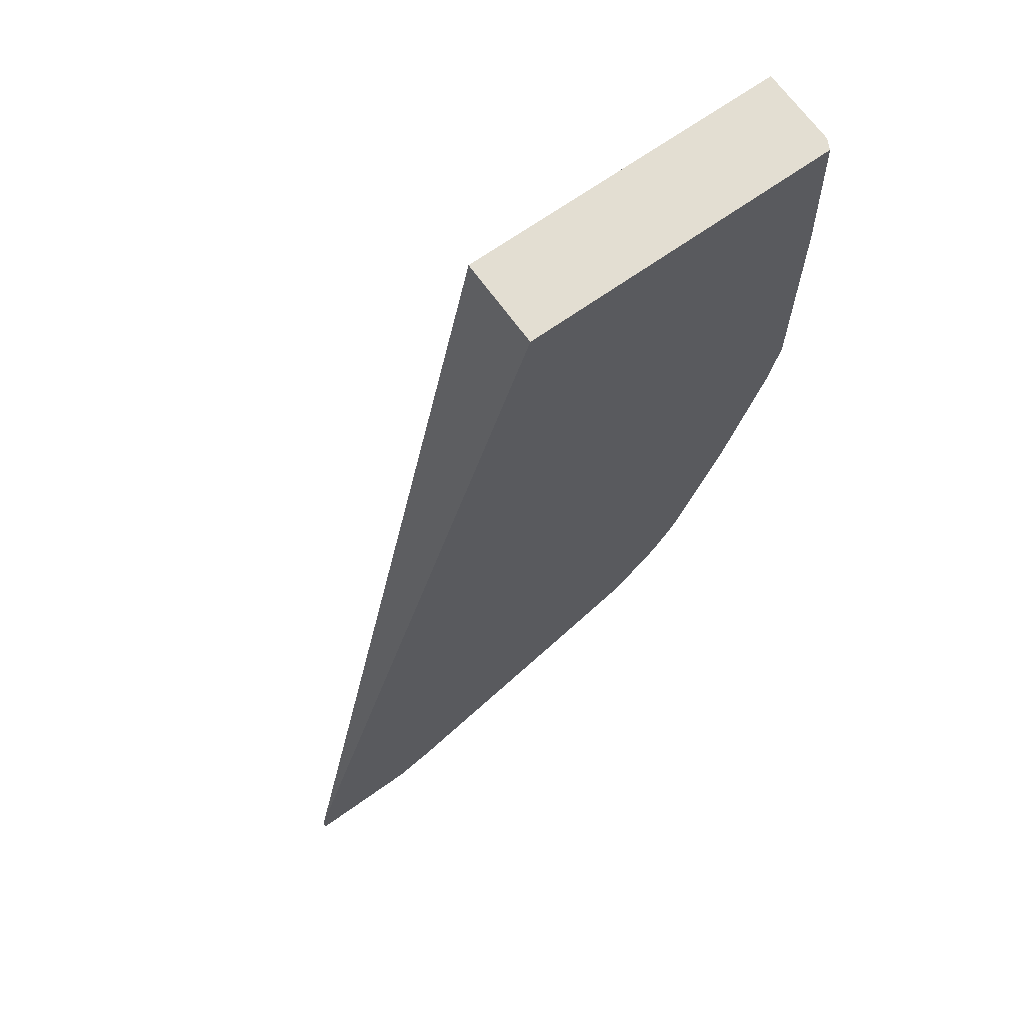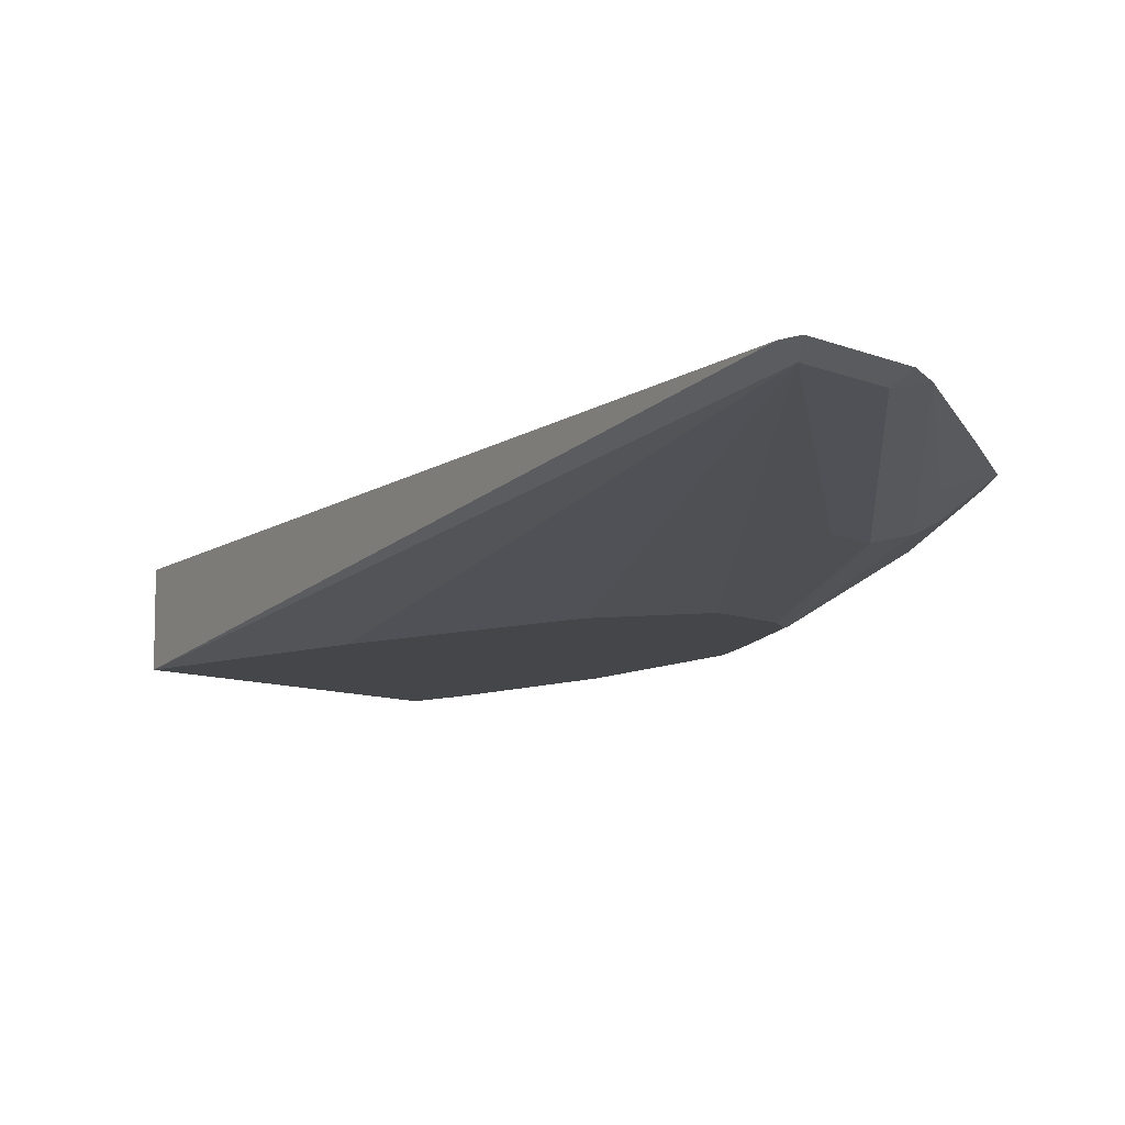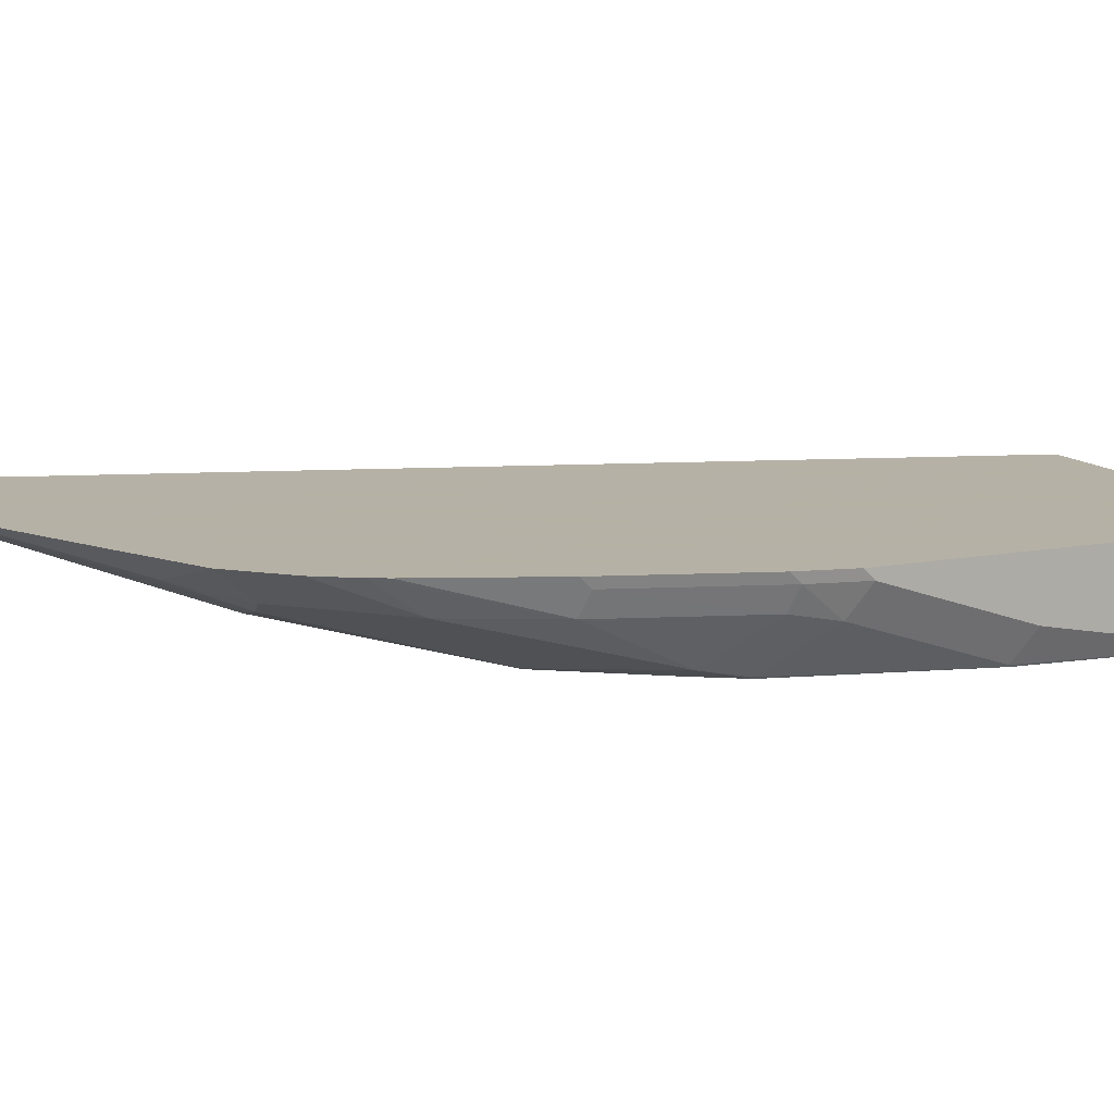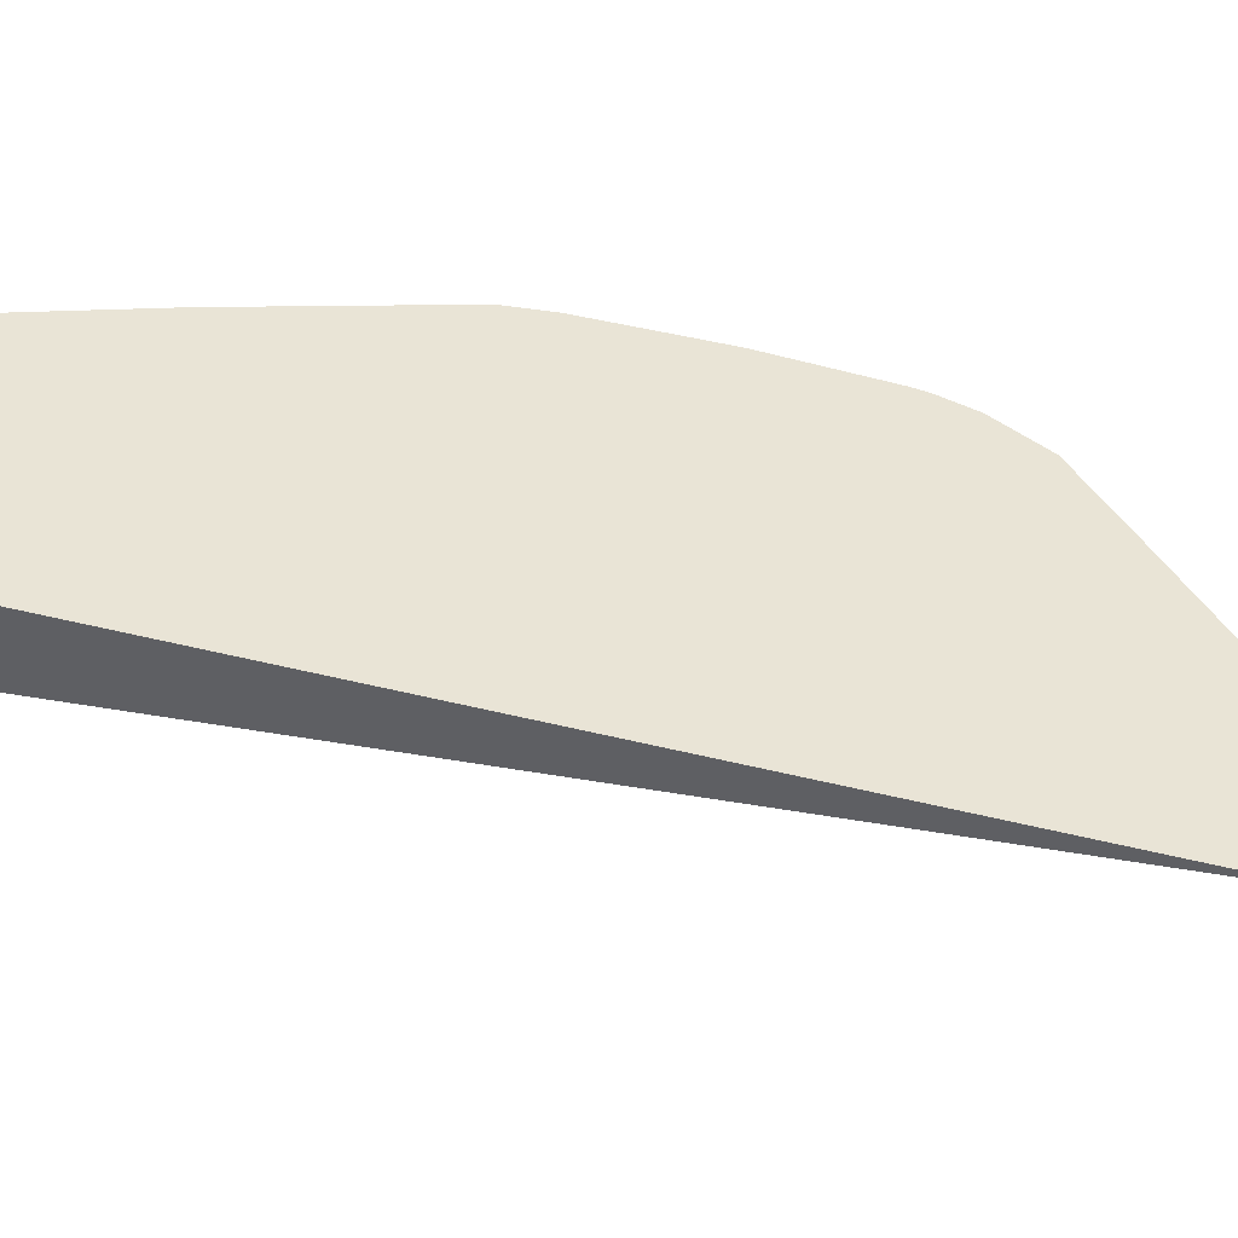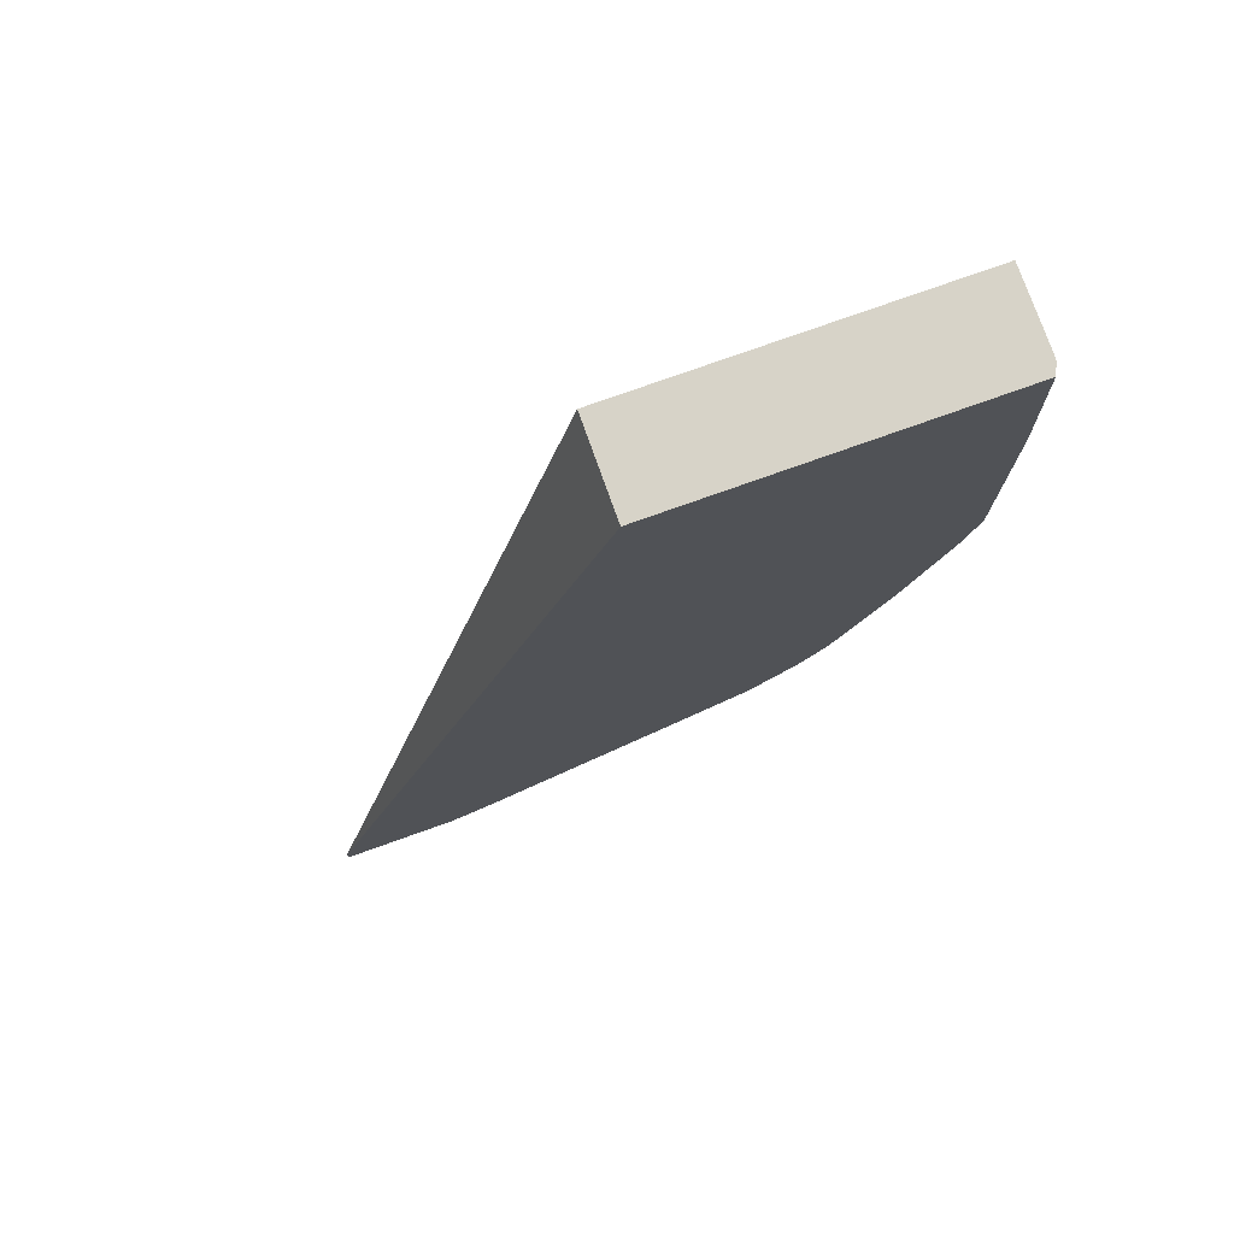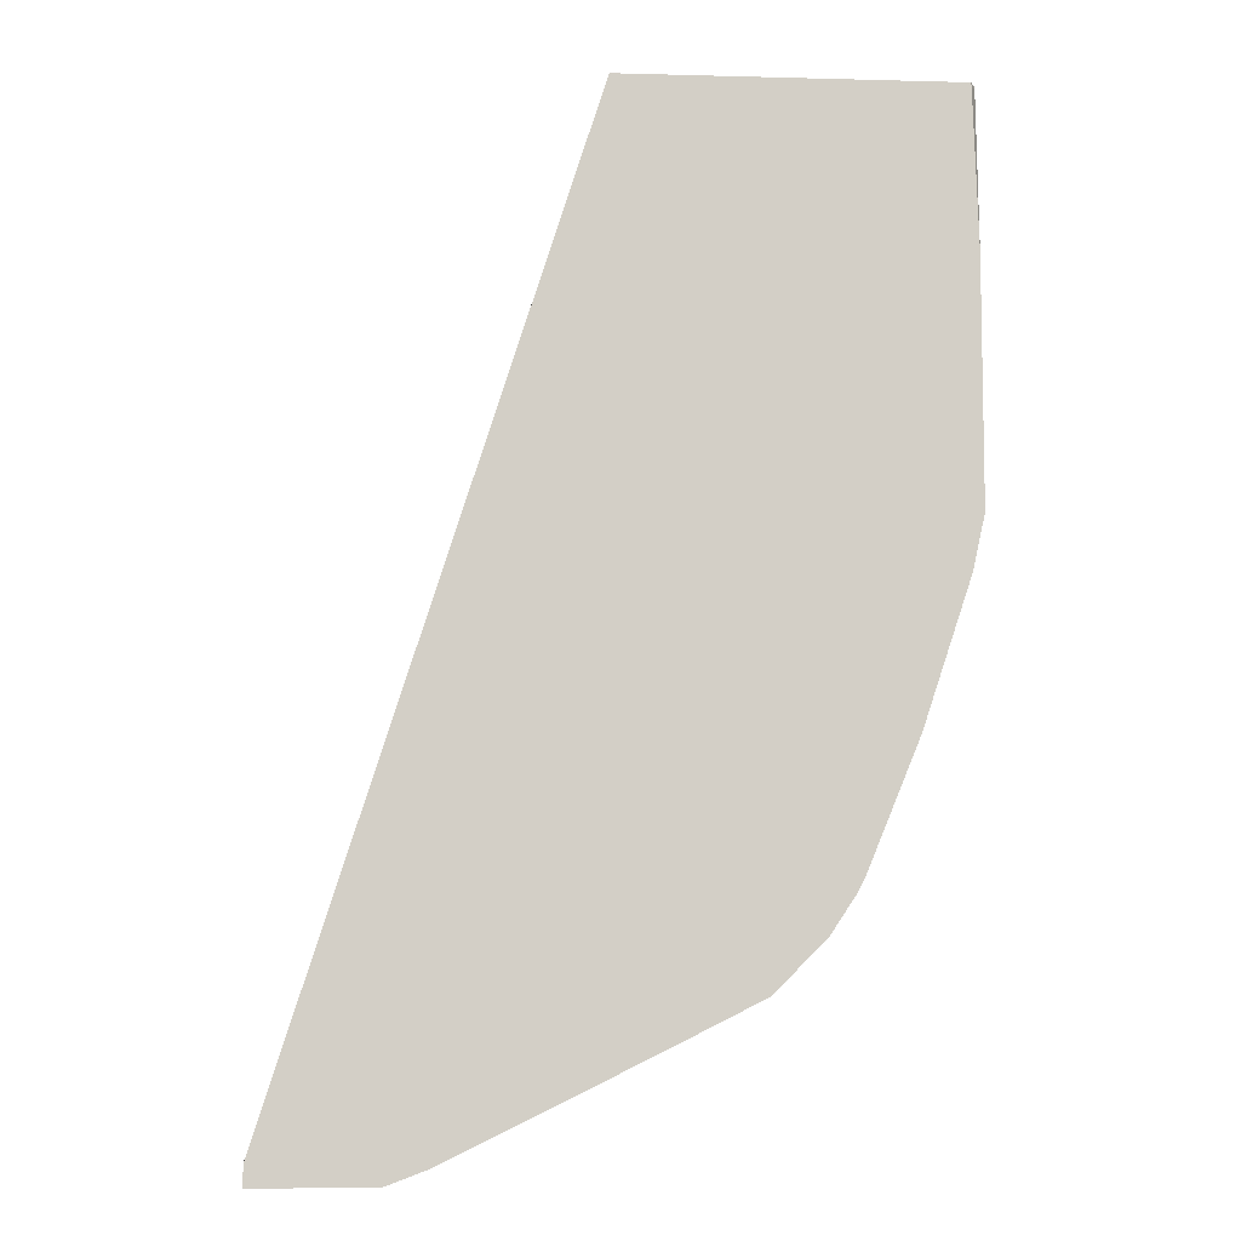
<metadata>
{"format":"obj","ext":"obj","renderer":"f3d","projection":"perspective","resolution":1024,"background":"white","views":[{"elev":67.5,"azim":-35.6,"up":"+Y"},{"elev":-9.4,"azim":-47.7,"up":"+Z"},{"elev":12.1,"azim":65.3,"up":"+Z"},{"elev":42.4,"azim":-90.9,"up":"+Z"},{"elev":77.0,"azim":-19.6,"up":"+Y"},{"elev":-7.6,"azim":-4.3,"up":"+Y"}]}
</metadata>
<code>
v 0.8774 0.2109 -0.1852
v 0.7439 0.2109 -0.1852
v 0.8774 0.2109 -0.1536
v 0.8774 0.1852 -0.1852
v 0.7439 0.2109 -0.1485
v 0.7439 0.1089 -0.1852
v 0.6295 -0.1716 -0.1526
v 0.6213 -0.1716 -0.1485
v 0.8772 0.2109 -0.1525
v 0.8774 0.2098 -0.1526
v 0.8774 0.1144 -0.1717
v 0.8711 0.1081 -0.1844
v 0.8707 0.1089 -0.1852
v 0.8752 0.2109 -0.1485
v 0.7518 0.01439 -0.1852
v 0.7524 0.008462 -0.1852
v 0.7715 -0.02967 -0.1852
v 0.7439 -0.09534 -0.1717
v 0.6676 -0.1716 -0.1526
v 0.6213 -0.1799 -0.1485
v 0.8753 0.2105 -0.1485
v 0.8754 0.2098 -0.1485
v 0.8774 0.1485 -0.1485
v 0.8774 0.05719 -0.1526
v 0.8711 0.05084 -0.1653
v 0.852 0.03175 -0.1844
v 0.8511 0.0324 -0.1852
v 0.7774 -0.03021 -0.1852
v 0.763 -0.09534 -0.1717
v 0.684 -0.1737 -0.1485
v 0.6676 -0.1799 -0.1485
v 0.8774 0.0531 -0.1485
v 0.8737 0.03627 -0.1485
v 0.8727 0.03573 -0.1526
v 0.8679 0.03336 -0.1621
v 0.8488 0.01431 -0.1812
v 0.8409 0.01626 -0.1852
v 0.8011 -0.03021 -0.1852
v 0.7821 -0.09775 -0.1669
v 0.8123 -0.02462 -0.1852
v 0.763 -0.1208 -0.159
v 0.763 -0.135 -0.1485
v 0.8727 0.03164 -0.1485
v 0.8536 -0.02145 -0.1526
v 0.8488 -0.02382 -0.1621
v 0.8298 -0.06199 -0.1621
v 0.8139 -0.02542 -0.1844
v 0.7916 -0.1001 -0.1621
v 0.7998 -0.1165 -0.1485
v 0.8536 -0.02554 -0.1485
v 0.8335 -0.07442 -0.1485
v 0.8303 -0.08084 -0.1485
v 0.8202 -0.09607 -0.1485
f 27 36 37
f 24 33 34
f 24 34 25
f 25 34 35
f 26 36 27
f 26 35 36
f 29 39 30
f 24 32 33
f 25 35 26
f 19 29 30
f 11 24 12
f 18 38 29
f 18 28 38
f 17 28 18
f 13 26 27
f 12 26 13
f 12 25 26
f 12 24 25
f 10 22 23
f 10 21 22
f 29 38 40
f 9 21 10
f 19 30 31
f 29 40 39
f 45 51 52
f 30 41 42
f 9 14 21
f 46 48 47
f 46 49 48
f 46 53 49
f 46 52 53
f 45 52 46
f 45 50 51
f 44 50 45
f 41 48 49
f 41 49 42
f 39 47 48
f 39 40 47
f 39 48 41
f 37 47 40
f 36 47 37
f 36 46 47
f 36 45 46
f 35 45 36
f 35 44 45
f 34 44 35
f 34 50 44
f 34 43 50
f 33 43 34
f 30 39 41
f 7 20 8
f 4 12 13
f 7 19 31
f 2 6 7
f 1 6 2
f 1 15 6
f 1 16 15
f 1 17 16
f 1 28 17
f 1 38 28
f 1 40 38
f 1 37 40
f 1 27 37
f 2 7 8
f 1 13 27
f 1 11 4
f 1 24 11
f 1 32 24
f 1 23 32
f 1 10 23
f 7 31 20
f 1 9 3
f 1 14 9
f 1 5 14
f 1 2 5
f 1 4 13
f 2 8 5
f 1 3 10
f 4 11 12
f 3 9 10
f 7 29 19
f 7 18 29
f 7 16 17
f 7 15 16
f 6 15 7
f 5 21 14
f 5 22 21
f 5 23 22
f 5 32 23
f 5 33 32
f 7 17 18
f 5 50 43
f 5 43 33
f 5 31 30
f 5 30 42
f 5 42 49
f 5 20 31
f 5 53 52
f 5 52 51
f 5 51 50
f 5 49 53
f 5 8 20

</code>
